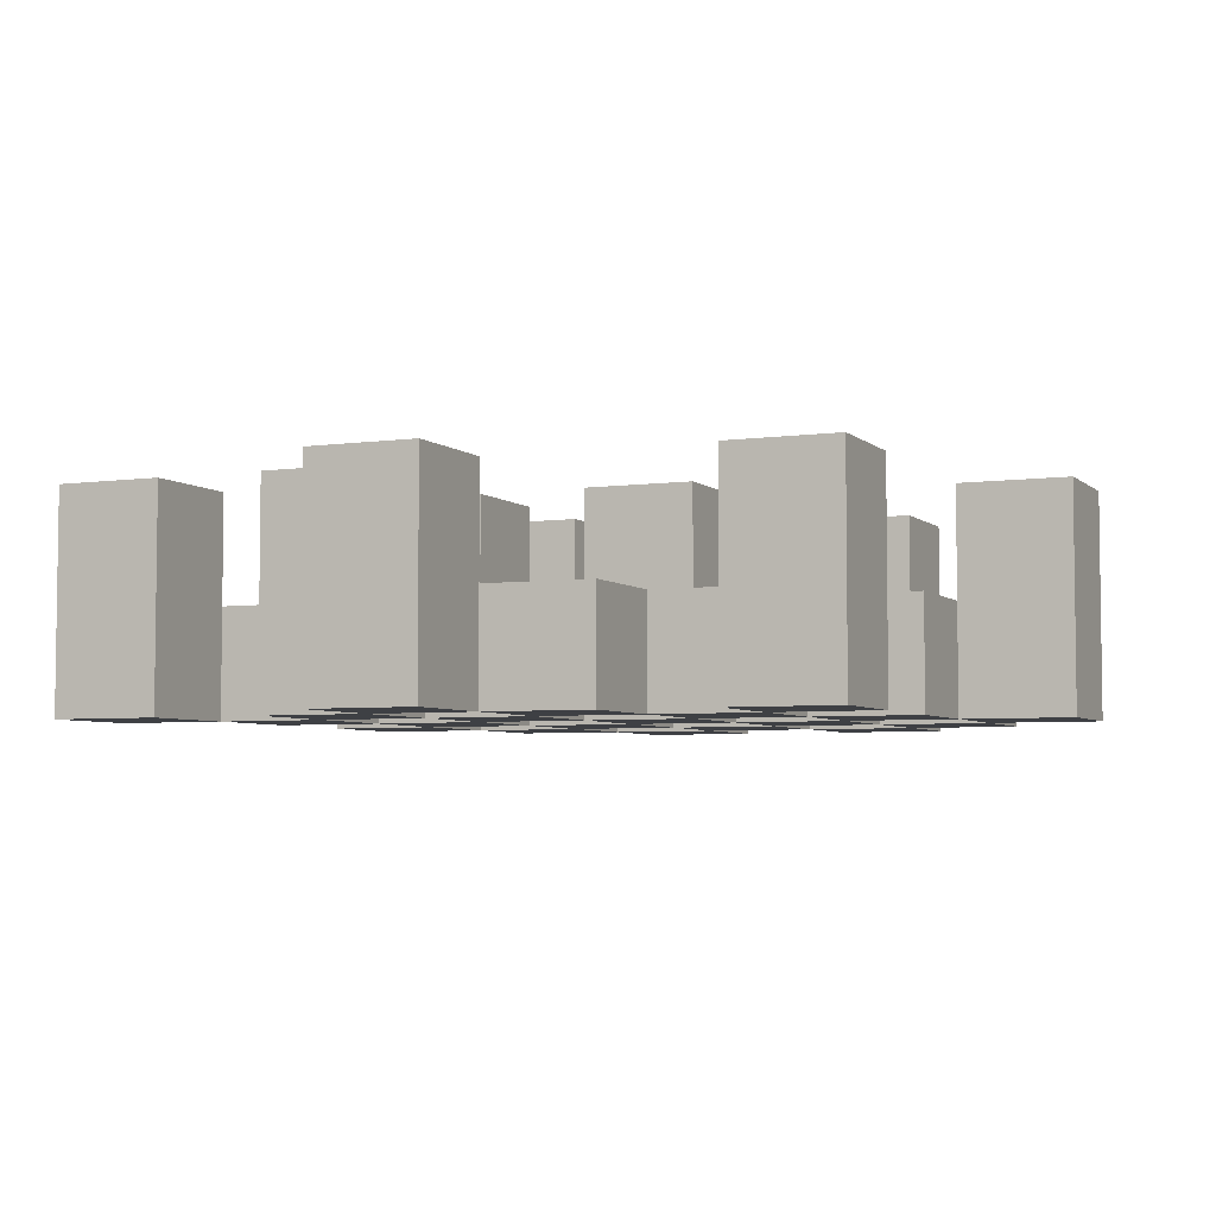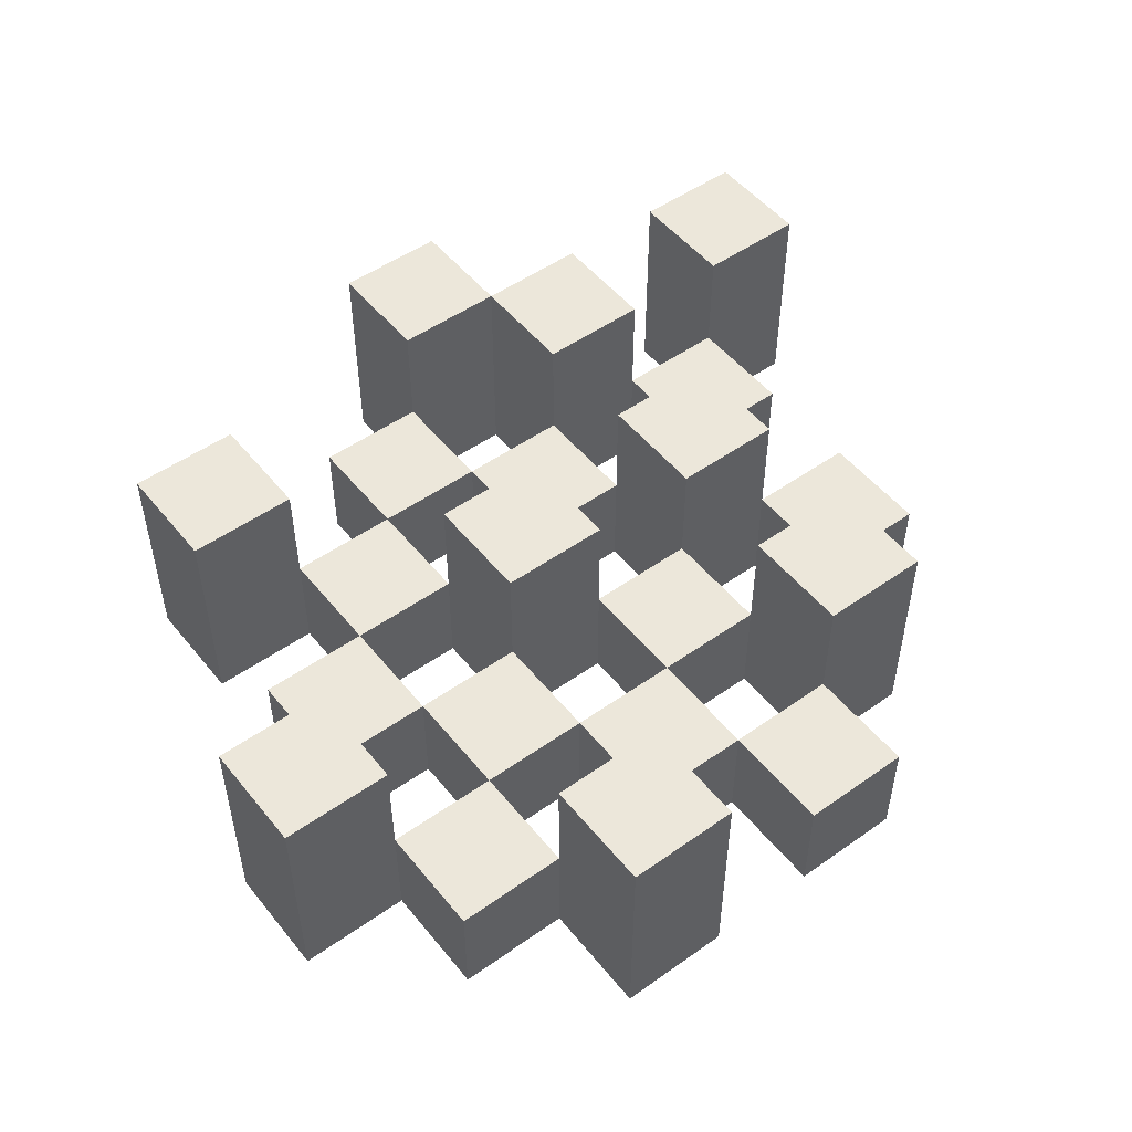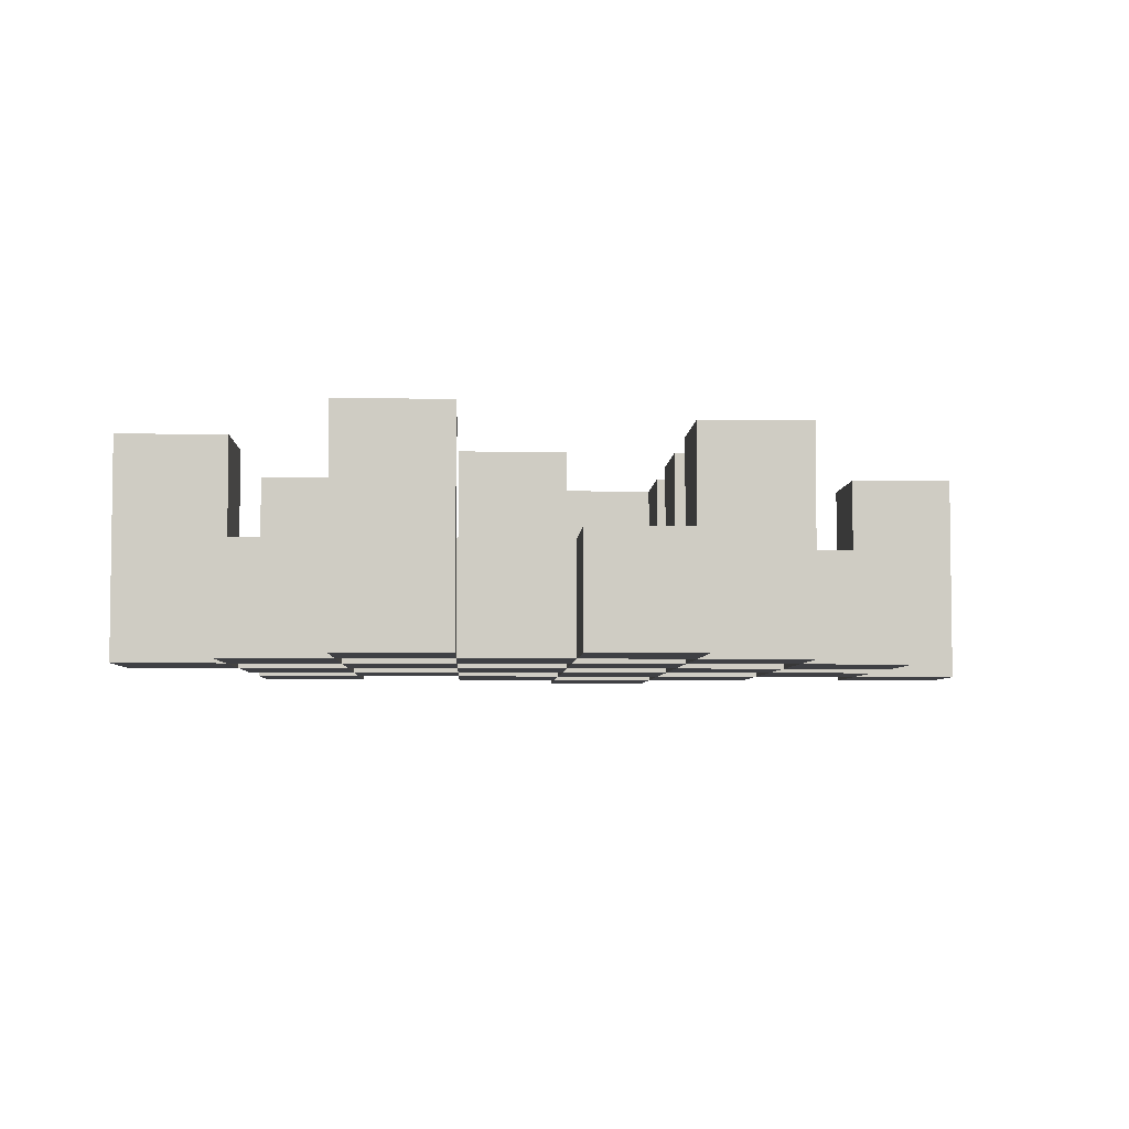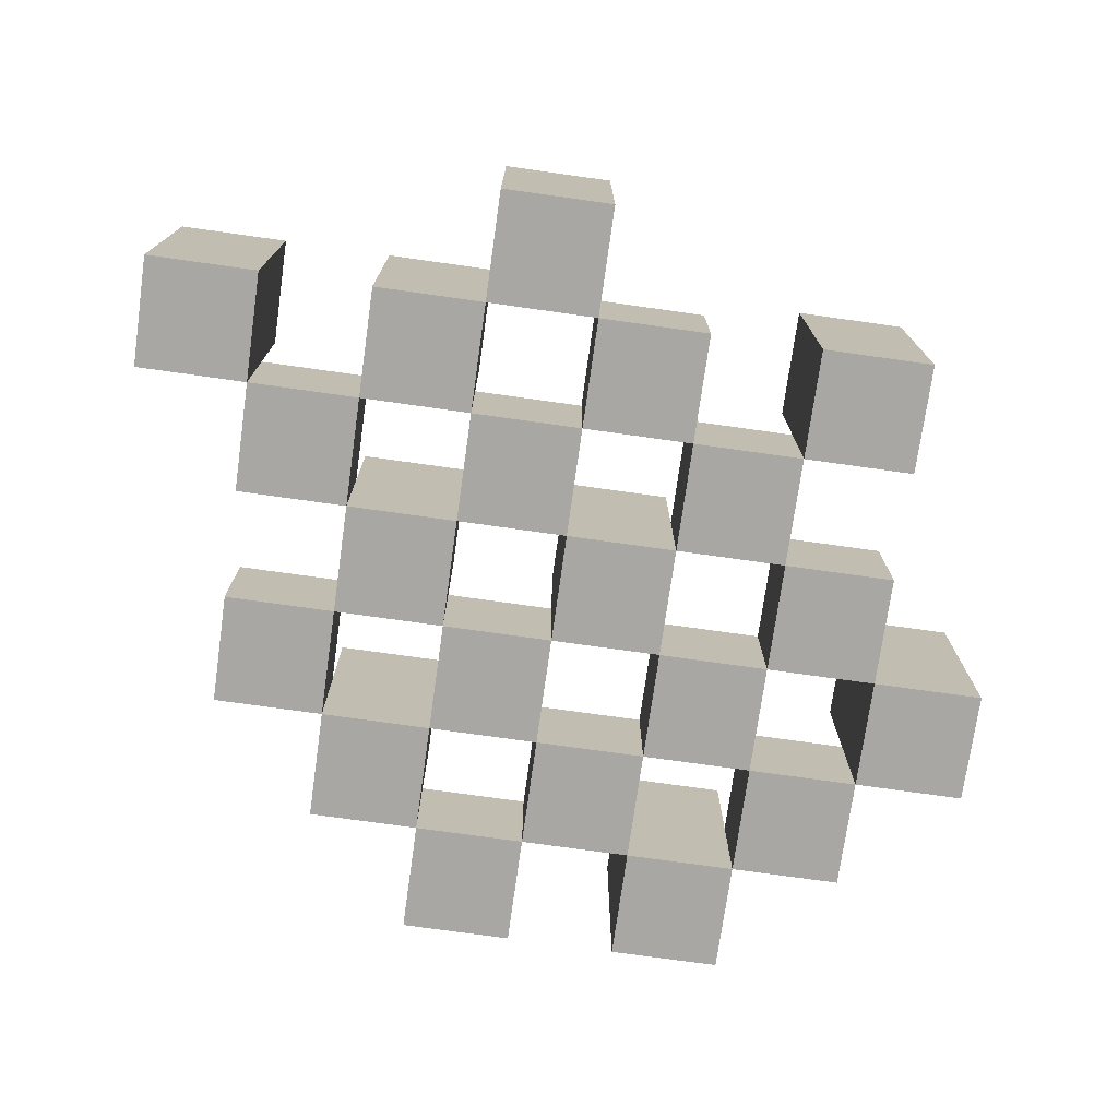
<metadata>
{"format":"obj","ext":"obj","renderer":"f3d","projection":"perspective","resolution":1024,"background":"white","views":[{"elev":-4.8,"azim":-156.3,"up":"+Y"},{"elev":50.9,"azim":-37.6,"up":"+Y"},{"elev":-5.0,"azim":-2.4,"up":"+Y"},{"elev":-74.4,"azim":172.0,"up":"+Y"}]}
</metadata>
<code>
o
v 1.5 0.9 22.4
v 1.5 0.9 22.3
v 1.5 1.1 22.4
v 1.5 1.1 22.3
v 1.6 0.9 22.5
v 1.6 0.9 22.4
v 1.6 0.9 22.3
v 1.6 0.9 22.2
v 1.6 0.9 22.1
v 1.6 0.9 22
v 1.6 1 22.5
v 1.6 1 22.4
v 1.6 1 22.3
v 1.6 1 22.2
v 1.6 1.1 22.1
v 1.6 1.1 22
v 1.7 0.9 22.6
v 1.7 0.9 22.5
v 1.7 0.9 22.4
v 1.7 0.9 22.3
v 1.7 0.9 22.2
v 1.7 0.9 22.1
v 1.7 1 22.5
v 1.7 1 22.4
v 1.7 1 22.3
v 1.7 1 22.2
v 1.7 1 22.1
v 1.7 1.1 22.6
v 1.7 1.1 22.5
v 1.8 0.9 22.5
v 1.8 0.9 22.4
v 1.8 0.9 22.3
v 1.8 0.9 22.2
v 1.8 0.9 22.1
v 1.8 0.9 22
v 1.8 1 22.5
v 1.8 1 22.4
v 1.8 1 22.3
v 1.8 1 22.2
v 1.8 1 22.1
v 1.8 1 22
v 1.8 1.1 22.3
v 1.8 1.1 22.2
v 1.9 0.9 22.6
v 1.9 0.9 22.5
v 1.9 0.9 22.4
v 1.9 0.9 22.3
v 1.9 0.9 22.2
v 1.9 0.9 22.1
v 1.9 0.9 22
v 1.9 0.9 21.9
v 1.9 1 22.6
v 1.9 1 22.5
v 1.9 1 22.4
v 1.9 1 22.3
v 1.9 1 22.2
v 1.9 1 22.1
v 1.9 1 22
v 1.9 1.1 22
v 1.9 1.1 21.9
v 2 0.9 22.5
v 2 0.9 22.4
v 2 0.9 22.3
v 2 0.9 22.2
v 2 0.9 22.1
v 2 0.9 22
v 2 1 22.5
v 2 1 22.4
v 2 1 22.3
v 2 1 22.2
v 2 1 22.1
v 2 1.1 22.5
v 2 1.1 22.4
v 2 1.1 22.3
v 2 1.1 22.2
v 2 1.1 22.1
v 2 1.1 22
v 2.1 0.9 22.4
v 2.1 0.9 22.3
v 2.1 0.9 22.2
v 2.1 0.9 22.1
v 2.1 1 22.4
v 2.1 1 22.3
v 2.1 1 22.2
v 2.1 1 22.1
v 2.2 0.9 22.1
v 2.2 0.9 22
v 2.2 1 22.1
v 2.2 1.1 22.1
v 2.2 1.1 22
v 1.6 0.9 22.4
v 1.6 0.9 22.3
v 1.6 1 22.4
v 1.6 1 22.3
v 1.6 1.1 22.4
v 1.6 1.1 22.3
v 1.7 0.9 22.5
v 1.7 0.9 22.4
v 1.7 0.9 22.3
v 1.7 0.9 22.2
v 1.7 0.9 22.1
v 1.7 0.9 22
v 1.7 1 22.5
v 1.7 1 22.4
v 1.7 1 22.3
v 1.7 1 22.2
v 1.7 1 22.1
v 1.7 1.1 22.1
v 1.7 1.1 22
v 1.8 0.9 22.6
v 1.8 0.9 22.5
v 1.8 0.9 22.4
v 1.8 0.9 22.3
v 1.8 0.9 22.2
v 1.8 0.9 22.1
v 1.8 1 22.5
v 1.8 1 22.4
v 1.8 1 22.3
v 1.8 1 22.2
v 1.8 1 22.1
v 1.8 1.1 22.6
v 1.8 1.1 22.5
v 1.9 0.9 22.5
v 1.9 0.9 22.4
v 1.9 0.9 22.3
v 1.9 0.9 22.2
v 1.9 0.9 22.1
v 1.9 0.9 22
v 1.9 1 22.5
v 1.9 1 22.4
v 1.9 1 22.3
v 1.9 1 22.2
v 1.9 1 22.1
v 1.9 1 22
v 1.9 1.1 22.3
v 1.9 1.1 22.2
v 2 0.9 22.6
v 2 0.9 22.5
v 2 0.9 22.4
v 2 0.9 22.3
v 2 0.9 22.2
v 2 0.9 22.1
v 2 0.9 22
v 2 0.9 21.9
v 2 1 22.6
v 2 1 22.5
v 2 1 22.4
v 2 1 22.3
v 2 1 22.2
v 2 1 22.1
v 2 1.1 22
v 2 1.1 21.9
v 2.1 0.9 22.5
v 2.1 0.9 22.4
v 2.1 0.9 22.3
v 2.1 0.9 22.2
v 2.1 0.9 22.1
v 2.1 0.9 22
v 2.1 1 22.4
v 2.1 1 22.3
v 2.1 1 22.2
v 2.1 1 22.1
v 2.1 1.1 22.5
v 2.1 1.1 22.4
v 2.1 1.1 22.3
v 2.1 1.1 22.2
v 2.1 1.1 22.1
v 2.1 1.1 22
v 2.2 0.9 22.4
v 2.2 0.9 22.3
v 2.2 0.9 22.2
v 2.2 0.9 22.1
v 2.2 1 22.4
v 2.2 1 22.3
v 2.2 1 22.2
v 2.2 1 22.1
v 2.3 0.9 22.1
v 2.3 0.9 22
v 2.3 1.1 22.1
v 2.3 1.1 22
v 1.7 0.9 22.6
v 1.7 1.1 22.6
v 1.8 0.9 22.6
v 1.8 1.1 22.6
v 1.9 0.9 22.6
v 1.9 1 22.6
v 2 0.9 22.6
v 2 1 22.6
v 1.6 0.9 22.5
v 1.6 1 22.5
v 1.7 0.9 22.5
v 1.7 1 22.5
v 1.8 0.9 22.5
v 1.8 1 22.5
v 1.9 0.9 22.5
v 1.9 1 22.5
v 2 0.9 22.5
v 2 1 22.5
v 2 1.1 22.5
v 2.1 0.9 22.5
v 2.1 1.1 22.5
v 1.5 0.9 22.4
v 1.5 1.1 22.4
v 1.6 0.9 22.4
v 1.6 1 22.4
v 1.6 1.1 22.4
v 1.7 0.9 22.4
v 1.7 1 22.4
v 1.8 0.9 22.4
v 1.8 1 22.4
v 1.9 0.9 22.4
v 1.9 1 22.4
v 2 0.9 22.4
v 2 1 22.4
v 2.1 0.9 22.4
v 2.1 1 22.4
v 2.2 0.9 22.4
v 2.2 1 22.4
v 1.6 0.9 22.3
v 1.6 1 22.3
v 1.7 0.9 22.3
v 1.7 1 22.3
v 1.8 0.9 22.3
v 1.8 1 22.3
v 1.8 1.1 22.3
v 1.9 0.9 22.3
v 1.9 1 22.3
v 1.9 1.1 22.3
v 2 0.9 22.3
v 2 1 22.3
v 2 1.1 22.3
v 2.1 0.9 22.3
v 2.1 1 22.3
v 2.1 1.1 22.3
v 1.7 0.9 22.2
v 1.7 1 22.2
v 1.8 0.9 22.2
v 1.8 1 22.2
v 1.9 0.9 22.2
v 1.9 1 22.2
v 2 0.9 22.2
v 2 1 22.2
v 2.1 0.9 22.2
v 2.1 1 22.2
v 2.2 0.9 22.2
v 2.2 1 22.2
v 1.6 0.9 22.1
v 1.6 1.1 22.1
v 1.7 0.9 22.1
v 1.7 1 22.1
v 1.7 1.1 22.1
v 1.8 0.9 22.1
v 1.8 1 22.1
v 1.9 0.9 22.1
v 1.9 1 22.1
v 2 0.9 22.1
v 2 1 22.1
v 2 1.1 22.1
v 2.1 0.9 22.1
v 2.1 1 22.1
v 2.1 1.1 22.1
v 2.2 0.9 22.1
v 2.2 1 22.1
v 2.2 1.1 22.1
v 2.3 0.9 22.1
v 2.3 1.1 22.1
v 1.9 0.9 22
v 1.9 1 22
v 1.9 1.1 22
v 2 0.9 22
v 2 1.1 22
v 1.7 0.9 22.5
v 1.7 1 22.5
v 1.7 1.1 22.5
v 1.8 0.9 22.5
v 1.8 1 22.5
v 1.8 1.1 22.5
v 1.9 0.9 22.5
v 1.9 1 22.5
v 2 0.9 22.5
v 2 1 22.5
v 1.6 0.9 22.4
v 1.6 1 22.4
v 1.7 0.9 22.4
v 1.7 1 22.4
v 1.8 0.9 22.4
v 1.8 1 22.4
v 1.9 0.9 22.4
v 1.9 1 22.4
v 2 0.9 22.4
v 2 1 22.4
v 2 1.1 22.4
v 2.1 0.9 22.4
v 2.1 1 22.4
v 2.1 1.1 22.4
v 1.5 0.9 22.3
v 1.5 1.1 22.3
v 1.6 0.9 22.3
v 1.6 1 22.3
v 1.6 1.1 22.3
v 1.7 0.9 22.3
v 1.7 1 22.3
v 1.8 0.9 22.3
v 1.8 1 22.3
v 1.9 0.9 22.3
v 1.9 1 22.3
v 2 0.9 22.3
v 2 1 22.3
v 2.1 0.9 22.3
v 2.1 1 22.3
v 2.2 0.9 22.3
v 2.2 1 22.3
v 1.6 0.9 22.2
v 1.6 1 22.2
v 1.7 0.9 22.2
v 1.7 1 22.2
v 1.8 0.9 22.2
v 1.8 1 22.2
v 1.8 1.1 22.2
v 1.9 0.9 22.2
v 1.9 1 22.2
v 1.9 1.1 22.2
v 2 0.9 22.2
v 2 1 22.2
v 2 1.1 22.2
v 2.1 0.9 22.2
v 2.1 1 22.2
v 2.1 1.1 22.2
v 1.7 0.9 22.1
v 1.7 1 22.1
v 1.8 0.9 22.1
v 1.8 1 22.1
v 1.9 0.9 22.1
v 1.9 1 22.1
v 2 0.9 22.1
v 2 1 22.1
v 2.1 0.9 22.1
v 2.1 1 22.1
v 2.2 0.9 22.1
v 2.2 1 22.1
v 1.6 0.9 22
v 1.6 1.1 22
v 1.7 0.9 22
v 1.7 1.1 22
v 1.8 0.9 22
v 1.8 1 22
v 1.9 0.9 22
v 1.9 1 22
v 2 0.9 22
v 2 1.1 22
v 2.1 0.9 22
v 2.1 1.1 22
v 2.2 0.9 22
v 2.2 1.1 22
v 2.3 0.9 22
v 2.3 1.1 22
v 1.9 0.9 21.9
v 1.9 1.1 21.9
v 2 0.9 21.9
v 2 1.1 21.9
v 1.7 0.9 22.6
v 1.8 0.9 22.6
v 1.9 0.9 22.6
v 2 0.9 22.6
v 1.6 0.9 22.5
v 1.7 0.9 22.5
v 1.8 0.9 22.5
v 1.9 0.9 22.5
v 2 0.9 22.5
v 2.1 0.9 22.5
v 1.5 0.9 22.4
v 1.6 0.9 22.4
v 1.7 0.9 22.4
v 1.8 0.9 22.4
v 1.9 0.9 22.4
v 2 0.9 22.4
v 2.1 0.9 22.4
v 2.2 0.9 22.4
v 1.5 0.9 22.3
v 1.6 0.9 22.3
v 1.7 0.9 22.3
v 1.8 0.9 22.3
v 1.9 0.9 22.3
v 2 0.9 22.3
v 2.1 0.9 22.3
v 2.2 0.9 22.3
v 1.6 0.9 22.2
v 1.7 0.9 22.2
v 1.8 0.9 22.2
v 1.9 0.9 22.2
v 2 0.9 22.2
v 2.1 0.9 22.2
v 2.2 0.9 22.2
v 1.6 0.9 22.1
v 1.7 0.9 22.1
v 1.8 0.9 22.1
v 1.9 0.9 22.1
v 2 0.9 22.1
v 2.1 0.9 22.1
v 2.2 0.9 22.1
v 2.3 0.9 22.1
v 1.6 0.9 22
v 1.7 0.9 22
v 1.8 0.9 22
v 1.9 0.9 22
v 2 0.9 22
v 2.1 0.9 22
v 2.2 0.9 22
v 2.3 0.9 22
v 1.9 0.9 21.9
v 2 0.9 21.9
v 1.9 1 22.6
v 2 1 22.6
v 1.6 1 22.5
v 1.7 1 22.5
v 1.8 1 22.5
v 1.9 1 22.5
v 2 1 22.5
v 1.6 1 22.4
v 1.7 1 22.4
v 1.8 1 22.4
v 1.9 1 22.4
v 2 1 22.4
v 2.1 1 22.4
v 2.2 1 22.4
v 1.6 1 22.3
v 1.7 1 22.3
v 1.8 1 22.3
v 1.9 1 22.3
v 2 1 22.3
v 2.1 1 22.3
v 2.2 1 22.3
v 1.6 1 22.2
v 1.7 1 22.2
v 1.8 1 22.2
v 1.9 1 22.2
v 2 1 22.2
v 2.1 1 22.2
v 2.2 1 22.2
v 1.7 1 22.1
v 1.8 1 22.1
v 1.9 1 22.1
v 2 1 22.1
v 2.1 1 22.1
v 2.2 1 22.1
v 1.8 1 22
v 1.9 1 22
v 1.7 1.1 22.6
v 1.8 1.1 22.6
v 1.7 1.1 22.5
v 1.8 1.1 22.5
v 2 1.1 22.5
v 2.1 1.1 22.5
v 1.5 1.1 22.4
v 1.6 1.1 22.4
v 2 1.1 22.4
v 2.1 1.1 22.4
v 1.5 1.1 22.3
v 1.6 1.1 22.3
v 1.8 1.1 22.3
v 1.9 1.1 22.3
v 2 1.1 22.3
v 2.1 1.1 22.3
v 1.8 1.1 22.2
v 1.9 1.1 22.2
v 2 1.1 22.2
v 2.1 1.1 22.2
v 1.6 1.1 22.1
v 1.7 1.1 22.1
v 2 1.1 22.1
v 2.1 1.1 22.1
v 2.2 1.1 22.1
v 2.3 1.1 22.1
v 1.6 1.1 22
v 1.7 1.1 22
v 1.9 1.1 22
v 2 1.1 22
v 2.1 1.1 22
v 2.2 1.1 22
v 2.3 1.1 22
v 1.9 1.1 21.9
v 2 1.1 21.9
f 3 2 1
f 4 2 3
f 11 6 5
f 12 6 11
f 13 8 7
f 14 8 13
f 15 10 9
f 16 10 15
f 23 18 17
f 24 20 19
f 25 20 24
f 26 22 21
f 27 22 26
f 28 23 17
f 29 23 28
f 36 31 30
f 37 31 36
f 38 33 32
f 39 33 38
f 40 35 34
f 41 35 40
f 42 39 38
f 43 39 42
f 52 45 44
f 53 45 52
f 54 47 46
f 55 47 54
f 56 49 48
f 57 49 56
f 58 51 50
f 59 51 58
f 60 51 59
f 67 62 61
f 68 62 67
f 69 64 63
f 70 64 69
f 71 66 65
f 72 68 67
f 73 68 72
f 74 70 69
f 75 70 74
f 76 66 71
f 77 66 76
f 82 79 78
f 83 79 82
f 84 81 80
f 85 81 84
f 88 87 86
f 89 87 88
f 90 87 89
f 91 92 93
f 93 92 94
f 93 94 95
f 95 94 96
f 97 98 103
f 103 98 104
f 99 100 105
f 105 100 106
f 101 102 107
f 107 102 108
f 108 102 109
f 110 111 116
f 112 113 117
f 117 113 118
f 114 115 119
f 119 115 120
f 110 116 121
f 121 116 122
f 123 124 129
f 129 124 130
f 125 126 131
f 131 126 132
f 127 128 133
f 133 128 134
f 131 132 135
f 135 132 136
f 137 138 145
f 145 138 146
f 139 140 147
f 147 140 148
f 141 142 149
f 149 142 150
f 143 144 151
f 151 144 152
f 153 154 159
f 155 156 160
f 160 156 161
f 157 158 162
f 153 159 163
f 163 159 164
f 160 161 165
f 165 161 166
f 162 158 167
f 167 158 168
f 169 170 173
f 173 170 174
f 171 172 175
f 175 172 176
f 177 178 179
f 179 178 180
f 183 182 181
f 184 182 183
f 187 186 185
f 188 186 187
f 191 190 189
f 192 190 191
f 195 194 193
f 196 194 195
f 200 198 197
f 200 199 198
f 201 199 200
f 204 203 202
f 205 203 204
f 206 203 205
f 209 208 207
f 210 208 209
f 213 212 211
f 214 212 213
f 217 216 215
f 218 216 217
f 221 220 219
f 222 220 221
f 226 224 223
f 226 225 224
f 227 225 226
f 228 225 227
f 232 230 229
f 232 231 230
f 233 231 232
f 234 231 233
f 237 236 235
f 238 236 237
f 241 240 239
f 242 240 241
f 245 244 243
f 246 244 245
f 249 248 247
f 250 248 249
f 251 248 250
f 254 253 252
f 255 253 254
f 259 257 256
f 259 258 257
f 260 258 259
f 261 258 260
f 265 263 262
f 265 264 263
f 266 264 265
f 270 268 267
f 270 269 268
f 271 269 270
f 272 273 275
f 273 274 275
f 275 274 276
f 276 274 277
f 278 279 280
f 280 279 281
f 282 283 284
f 284 283 285
f 286 287 288
f 288 287 289
f 290 291 293
f 291 292 293
f 293 292 294
f 294 292 295
f 296 297 298
f 298 297 299
f 299 297 300
f 301 302 303
f 303 302 304
f 305 306 307
f 307 306 308
f 309 310 311
f 311 310 312
f 313 314 315
f 315 314 316
f 317 318 320
f 318 319 320
f 320 319 321
f 321 319 322
f 323 324 326
f 324 325 326
f 326 325 327
f 327 325 328
f 329 330 331
f 331 330 332
f 333 334 335
f 335 334 336
f 337 338 339
f 339 338 340
f 341 342 343
f 343 342 344
f 345 346 347
f 347 346 348
f 349 350 351
f 351 350 352
f 353 354 355
f 355 354 356
f 357 358 359
f 359 358 360
f 366 362 361
f 367 362 366
f 368 364 363
f 369 364 368
f 372 366 365
f 373 366 372
f 374 368 367
f 375 368 374
f 376 370 369
f 377 370 376
f 379 372 371
f 380 372 379
f 381 374 373
f 382 374 381
f 383 376 375
f 384 376 383
f 385 378 377
f 386 378 385
f 387 381 380
f 388 381 387
f 389 383 382
f 390 383 389
f 391 385 384
f 392 385 391
f 395 389 388
f 396 389 395
f 397 391 390
f 398 391 397
f 399 393 392
f 400 393 399
f 402 395 394
f 403 395 402
f 404 397 396
f 405 397 404
f 406 399 398
f 407 399 406
f 408 401 400
f 409 401 408
f 410 406 405
f 411 406 410
f 412 413 417
f 417 413 418
f 414 415 419
f 419 415 420
f 416 417 421
f 421 417 422
f 420 421 427
f 427 421 428
f 422 423 429
f 429 423 430
f 424 425 431
f 431 425 432
f 426 427 433
f 433 427 434
f 434 435 440
f 440 435 441
f 436 437 442
f 442 437 443
f 438 439 444
f 444 439 445
f 441 442 446
f 446 442 447
f 448 449 450
f 450 449 451
f 452 453 456
f 456 453 457
f 454 455 458
f 458 455 459
f 460 461 464
f 464 461 465
f 462 463 466
f 466 463 467
f 468 469 474
f 474 469 475
f 470 471 477
f 477 471 478
f 472 473 479
f 479 473 480
f 476 477 481
f 481 477 482

</code>
